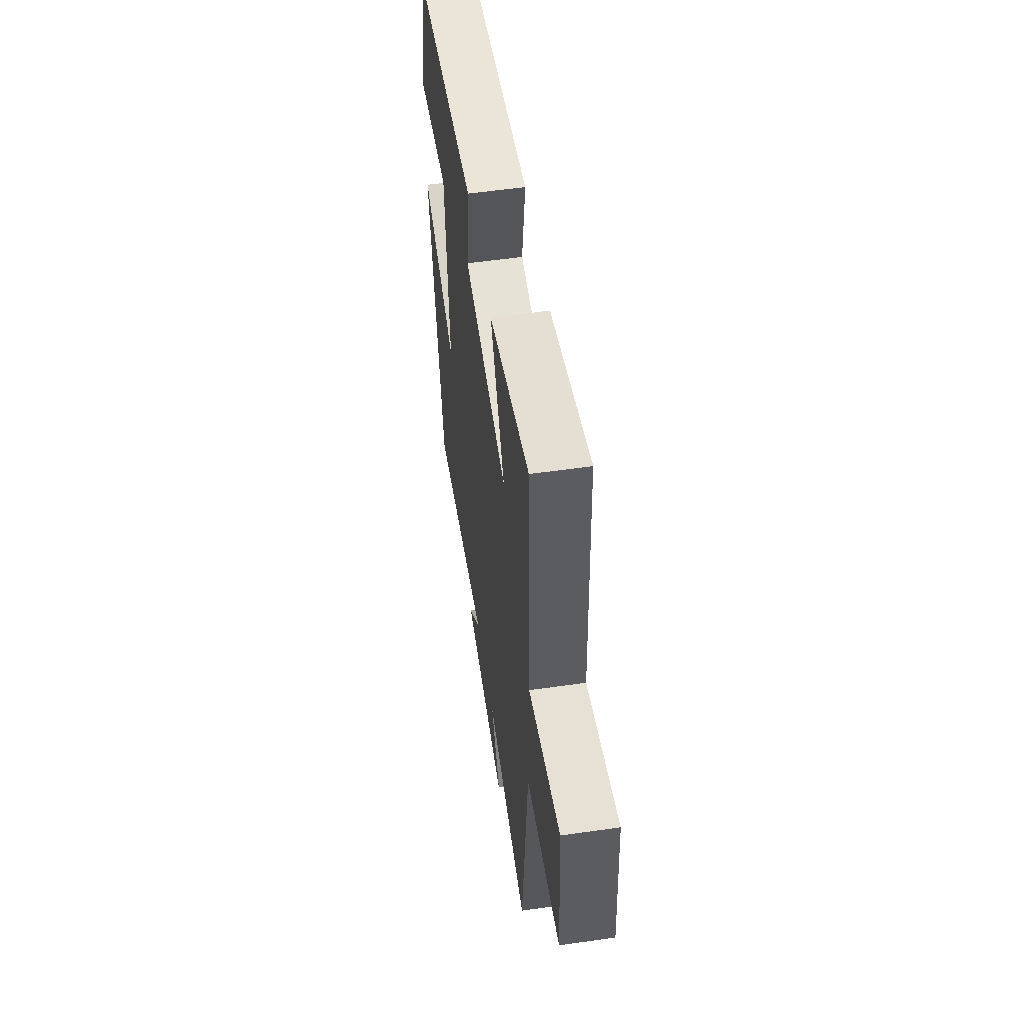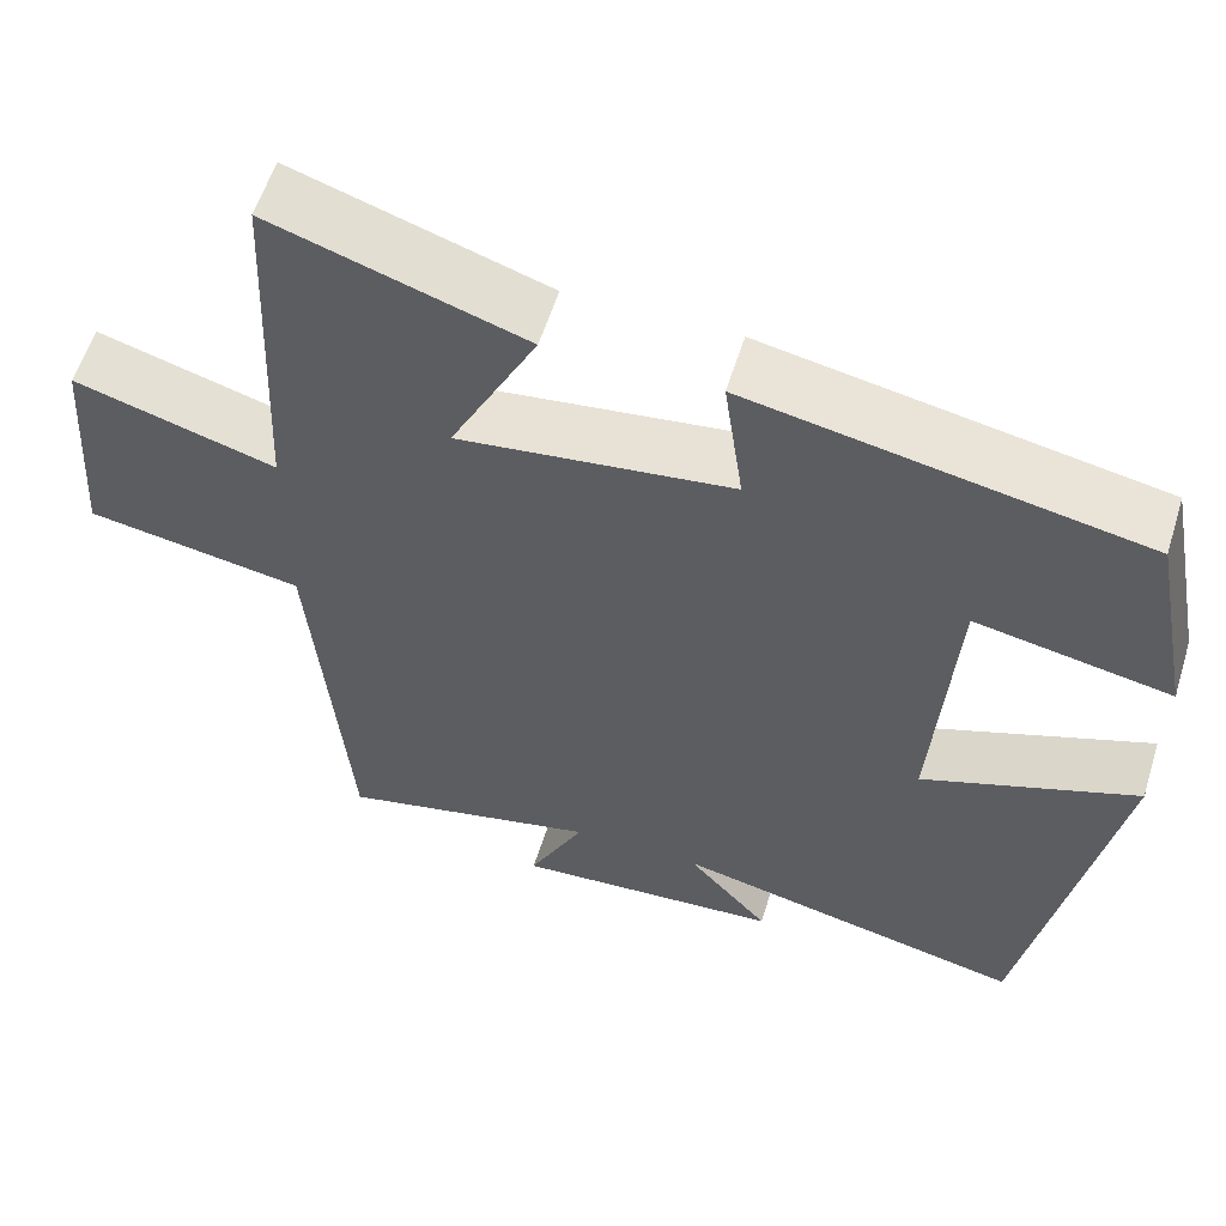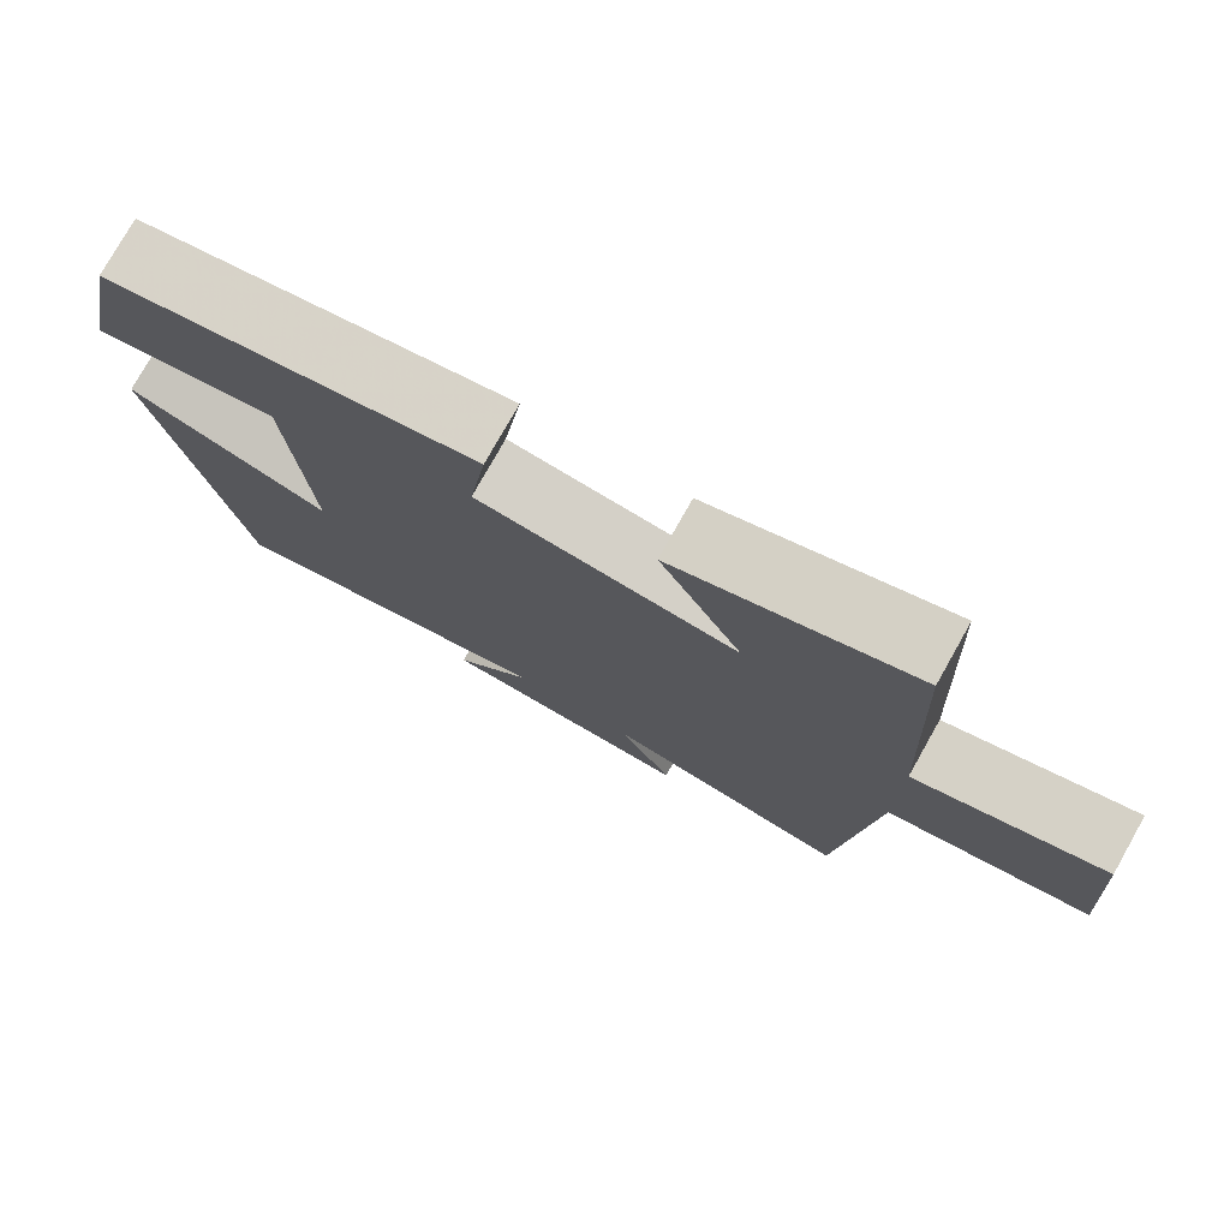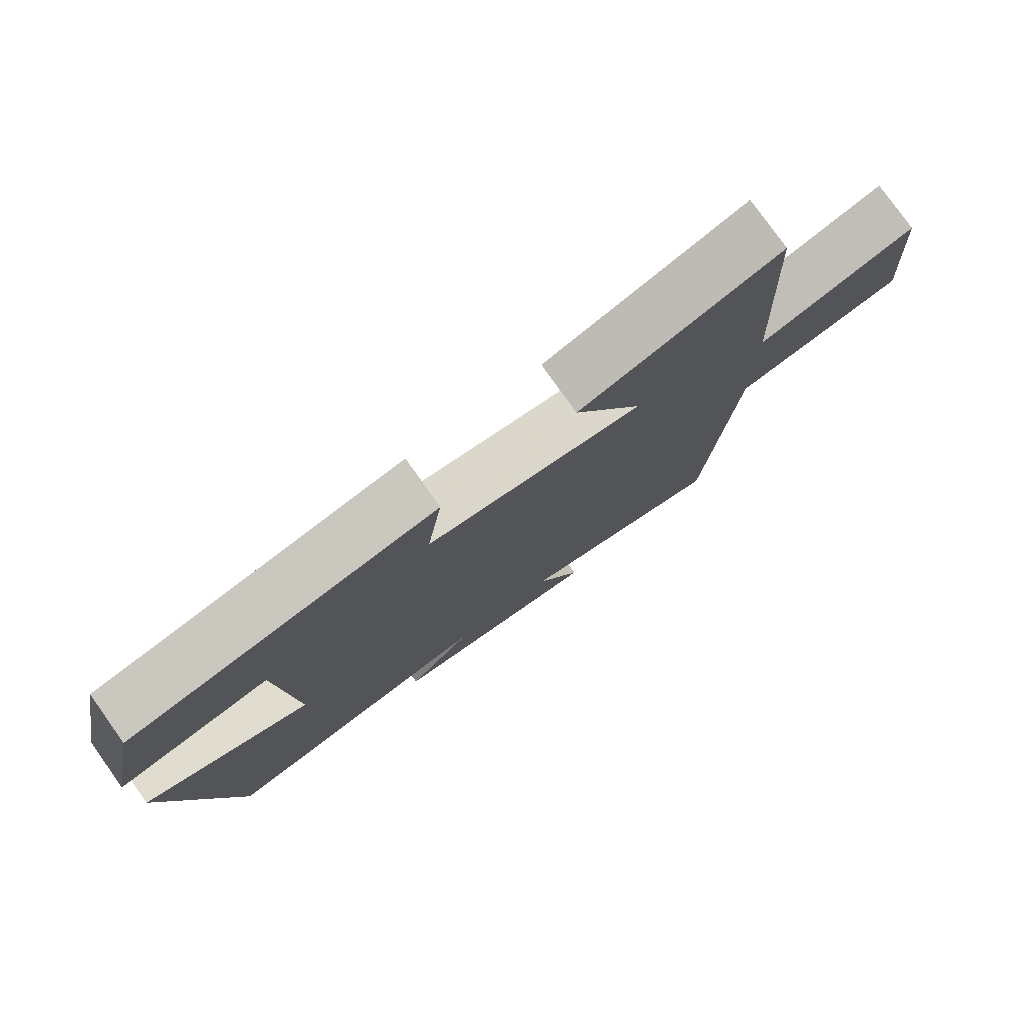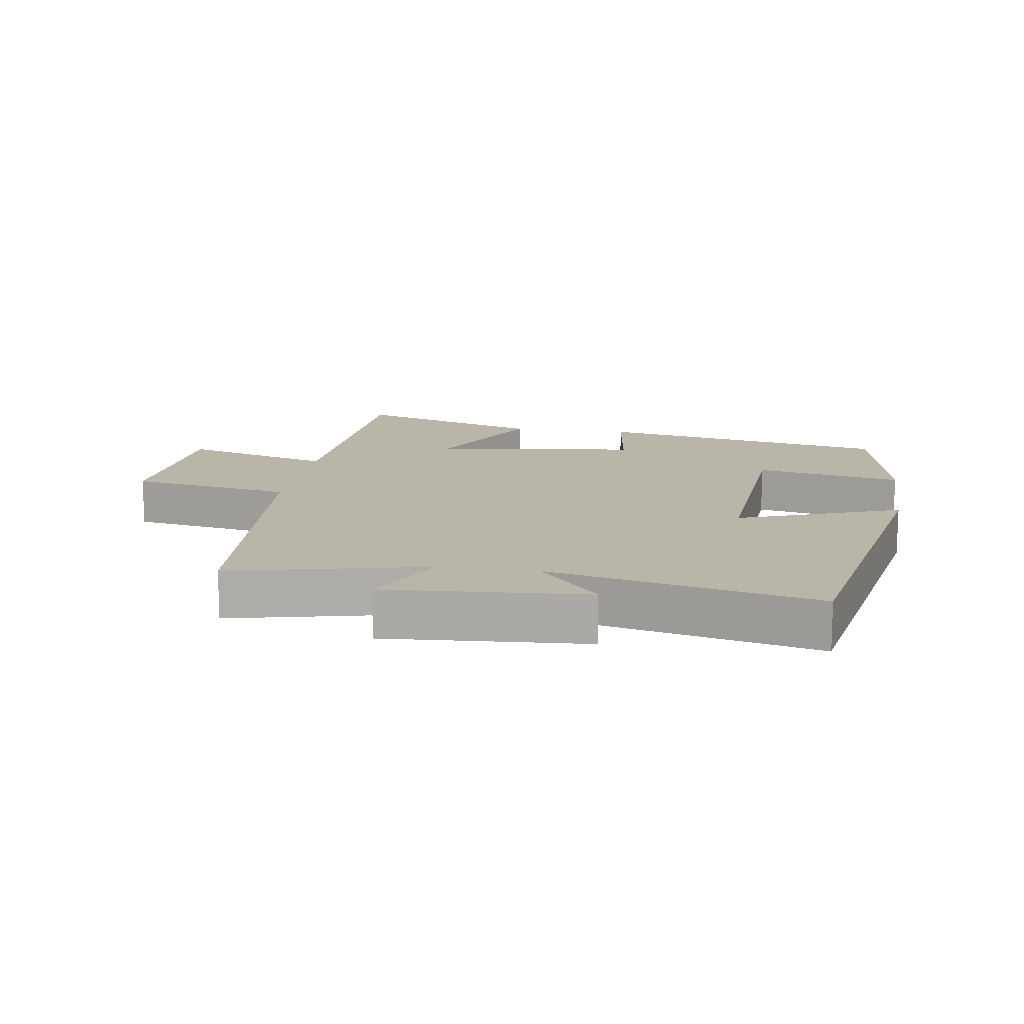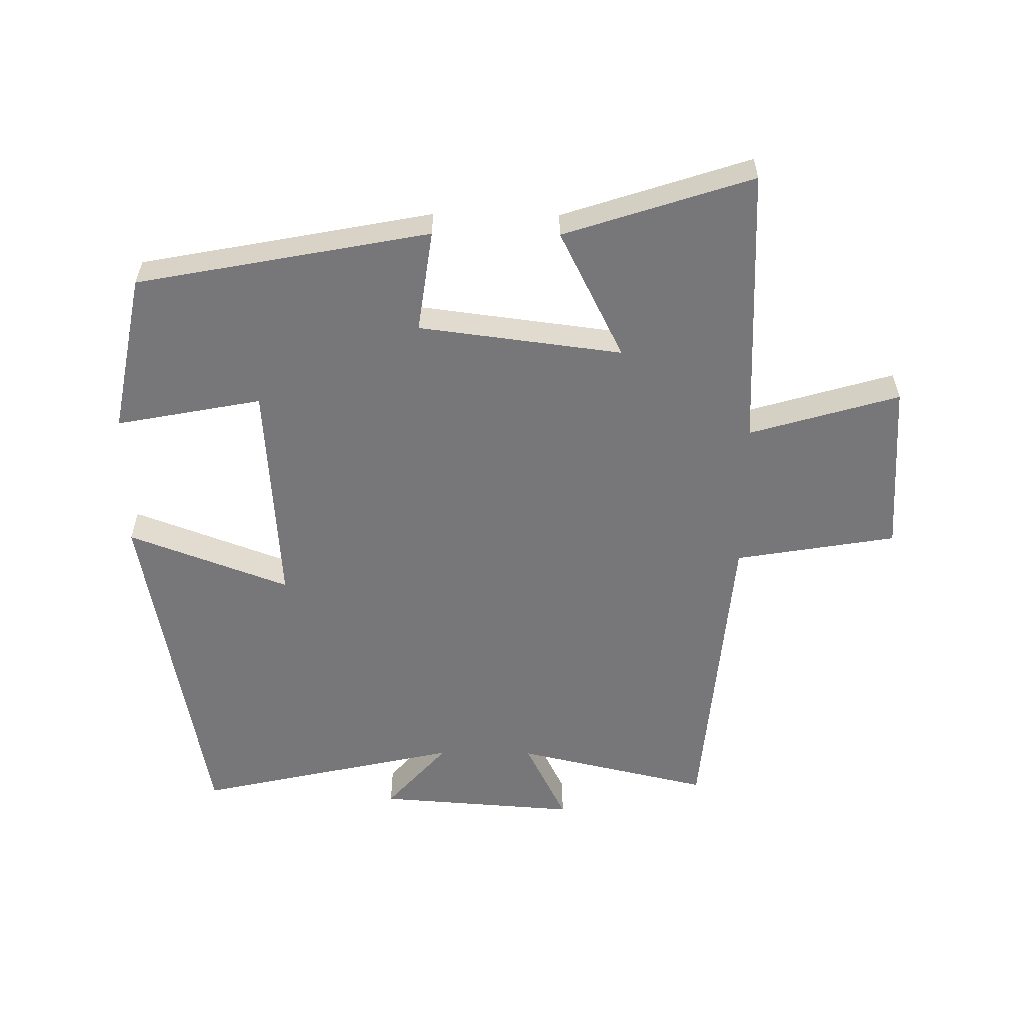
<metadata>
{"format":"obj","ext":"obj","renderer":"f3d","projection":"perspective","resolution":1024,"background":"white","views":[{"elev":56.4,"azim":81.5,"up":"+Z"},{"elev":57.8,"azim":-162.8,"up":"+Z"},{"elev":77.2,"azim":29.4,"up":"+Z"},{"elev":78.3,"azim":-35.4,"up":"+Z"},{"elev":13.7,"azim":-171.1,"up":"+Y"},{"elev":-57.2,"azim":-0.6,"up":"+Y"}]}
</metadata>
<code>
v -0.452 0.07 0.414
v -0.001 0.07 0.5
v -0.023 0.07 0.341
v 0.291 0.07 0.301
v 0.191 0.07 0.5
v 0.481 0.07 0.595
v 0.5 0.07 0.159
v 0.731 0.07 0.227
v 0.749 0.07 -0.039
v 0.5 0.07 -0.081
v 0.458 0.07 -0.569
v 0.158 0.07 -0.5
v 0.222 0.07 -0.629
v -0.086 0.07 -0.607
v 0.008 0.07 -0.5
v -0.4 0.07 -0.591
v -0.5 0.07 -0.05
v -0.252 0.07 -0.143
v -0.276 0.07 0.209
v -0.5 0.07 0.166
v -0.452 0 0.414
v -0.001 0 0.5
v -0.023 0 0.341
v 0.291 0 0.301
v 0.191 0 0.5
v 0.481 0 0.595
v 0.5 0 0.159
v 0.731 0 0.227
v 0.749 0 -0.039
v 0.5 0 -0.081
v 0.458 0 -0.569
v 0.158 0 -0.5
v 0.222 0 -0.629
v -0.086 0 -0.607
v 0.008 0 -0.5
v -0.4 0 -0.591
v -0.5 0 -0.05
v -0.252 0 -0.143
v -0.276 0 0.209
v -0.5 0 0.166
f 1 2 3
f 20 1 3
f 19 20 3
f 18 19 3 4
f 15 16 17 18
f 15 18 4
f 12 13 14 15
f 12 15 4
f 10 11 12 4
f 7 8 9 10
f 6 7 10
f 5 6 10
f 4 5 10
f 23 22 21
f 23 21 40
f 23 40 39
f 24 23 39 38
f 38 37 36 35
f 24 38 35
f 35 34 33 32
f 24 35 32
f 24 32 31 30
f 30 29 28 27
f 30 27 26
f 30 26 25
f 30 25 24
f 1 21 22 2
f 2 22 23 3
f 3 23 24 4
f 4 24 25 5
f 5 25 26 6
f 6 26 27 7
f 7 27 28 8
f 8 28 29 9
f 9 29 30 10
f 10 30 31 11
f 11 31 32 12
f 12 32 33 13
f 13 33 34 14
f 14 34 35 15
f 15 35 36 16
f 16 36 37 17
f 17 37 38 18
f 18 38 39 19
f 19 39 40 20
f 20 40 21 1

</code>
